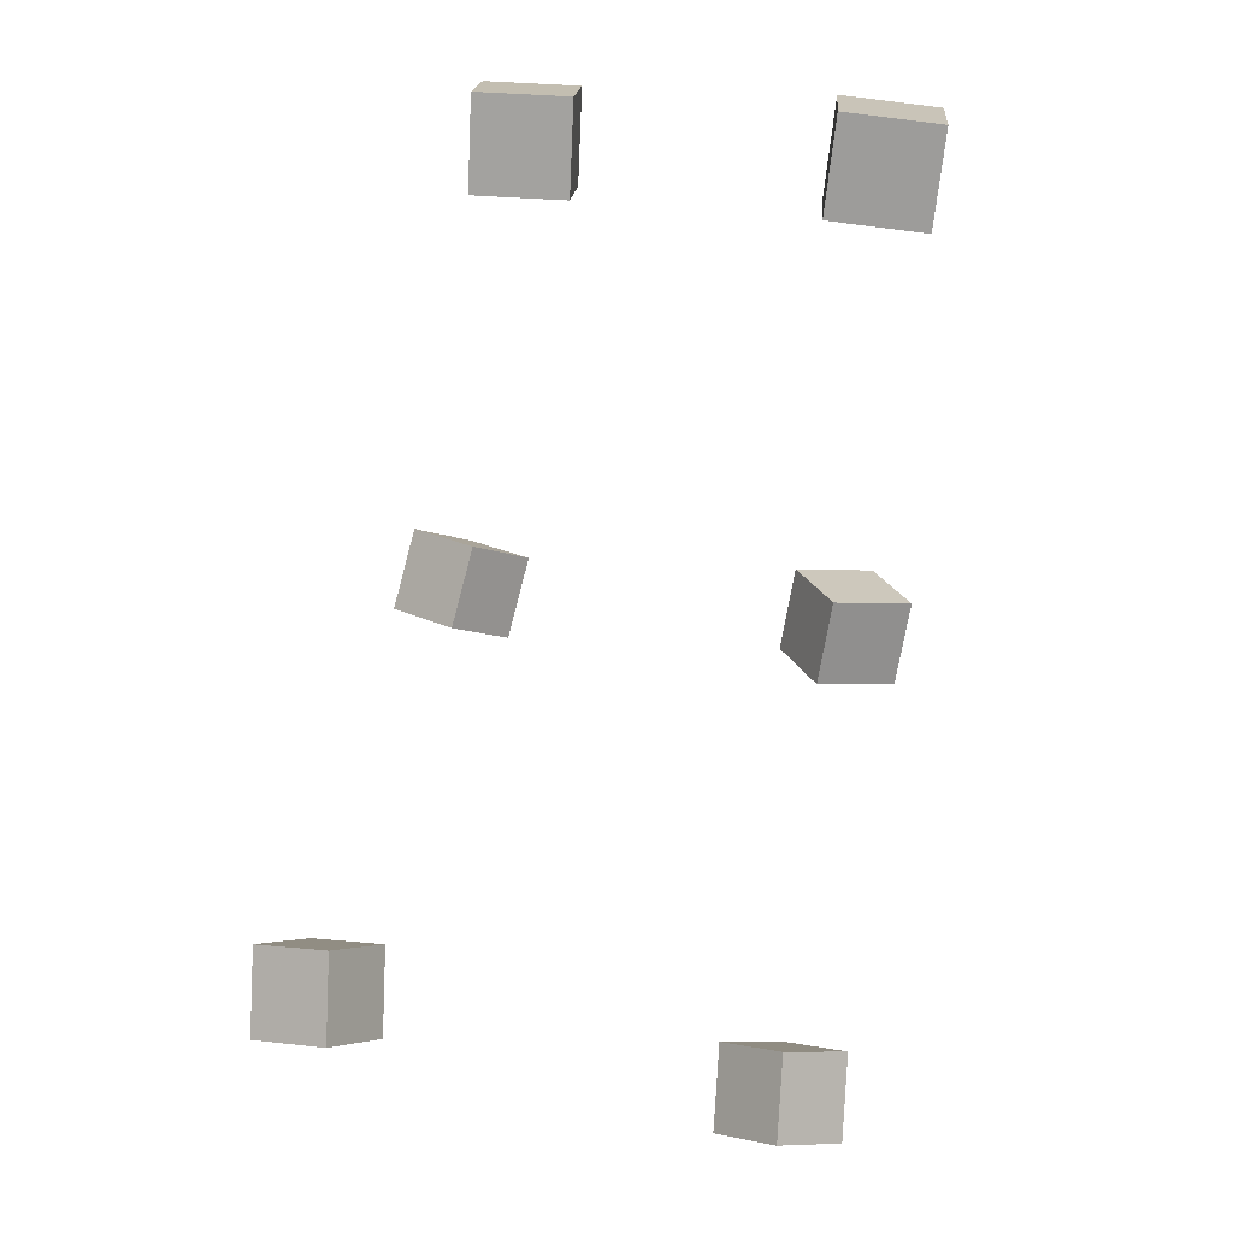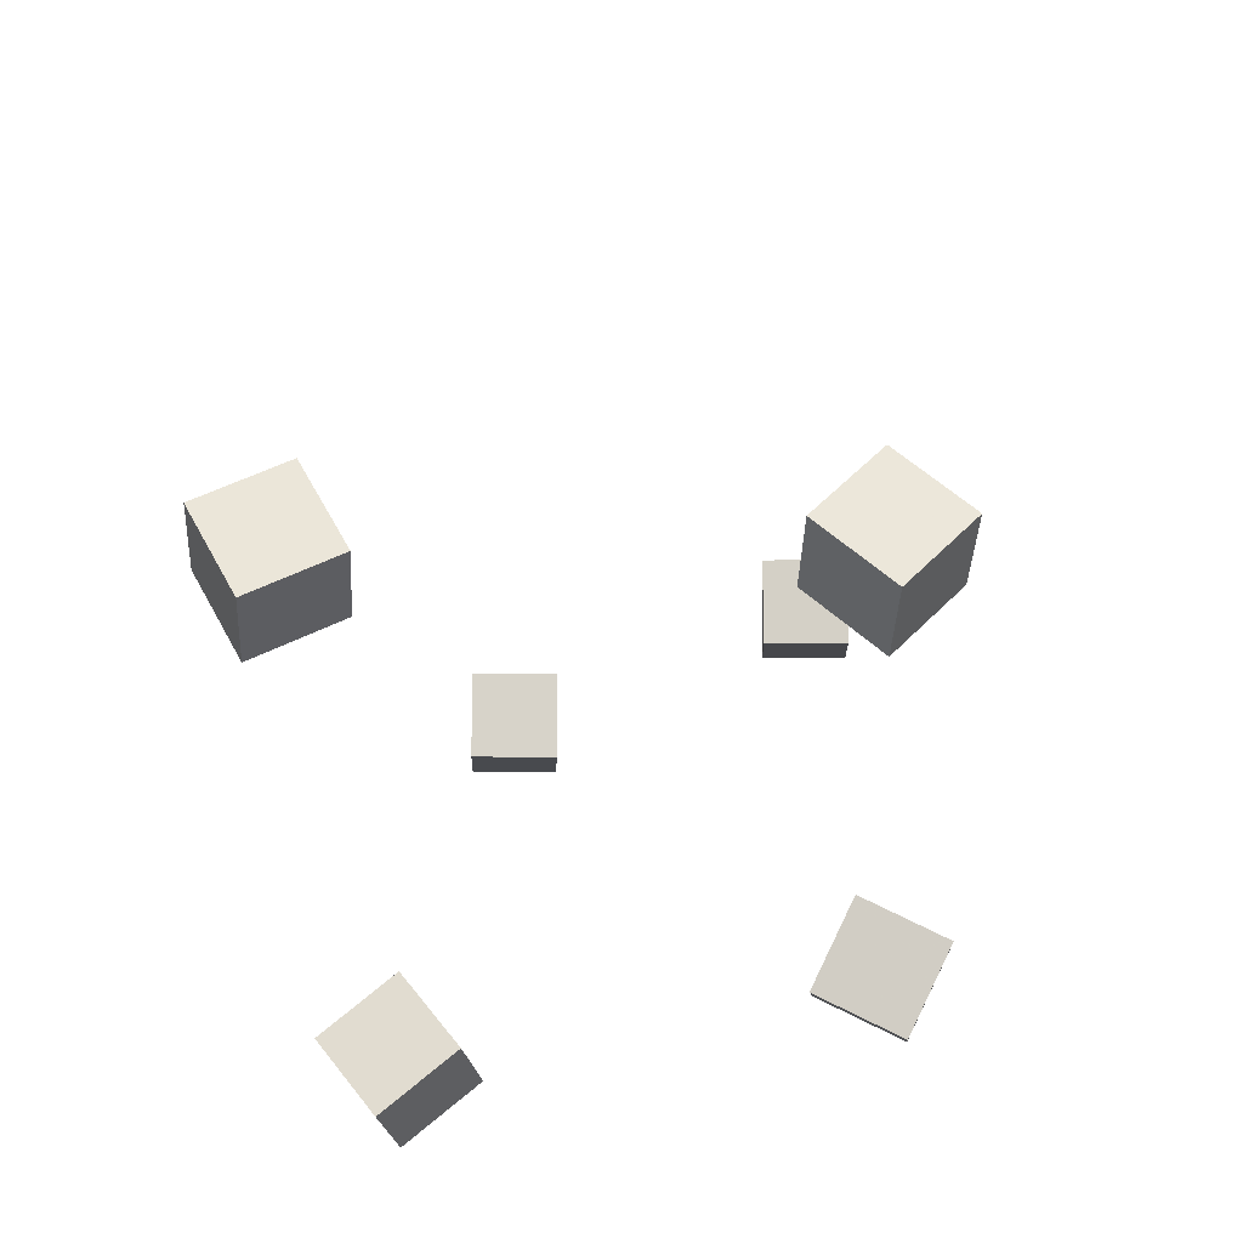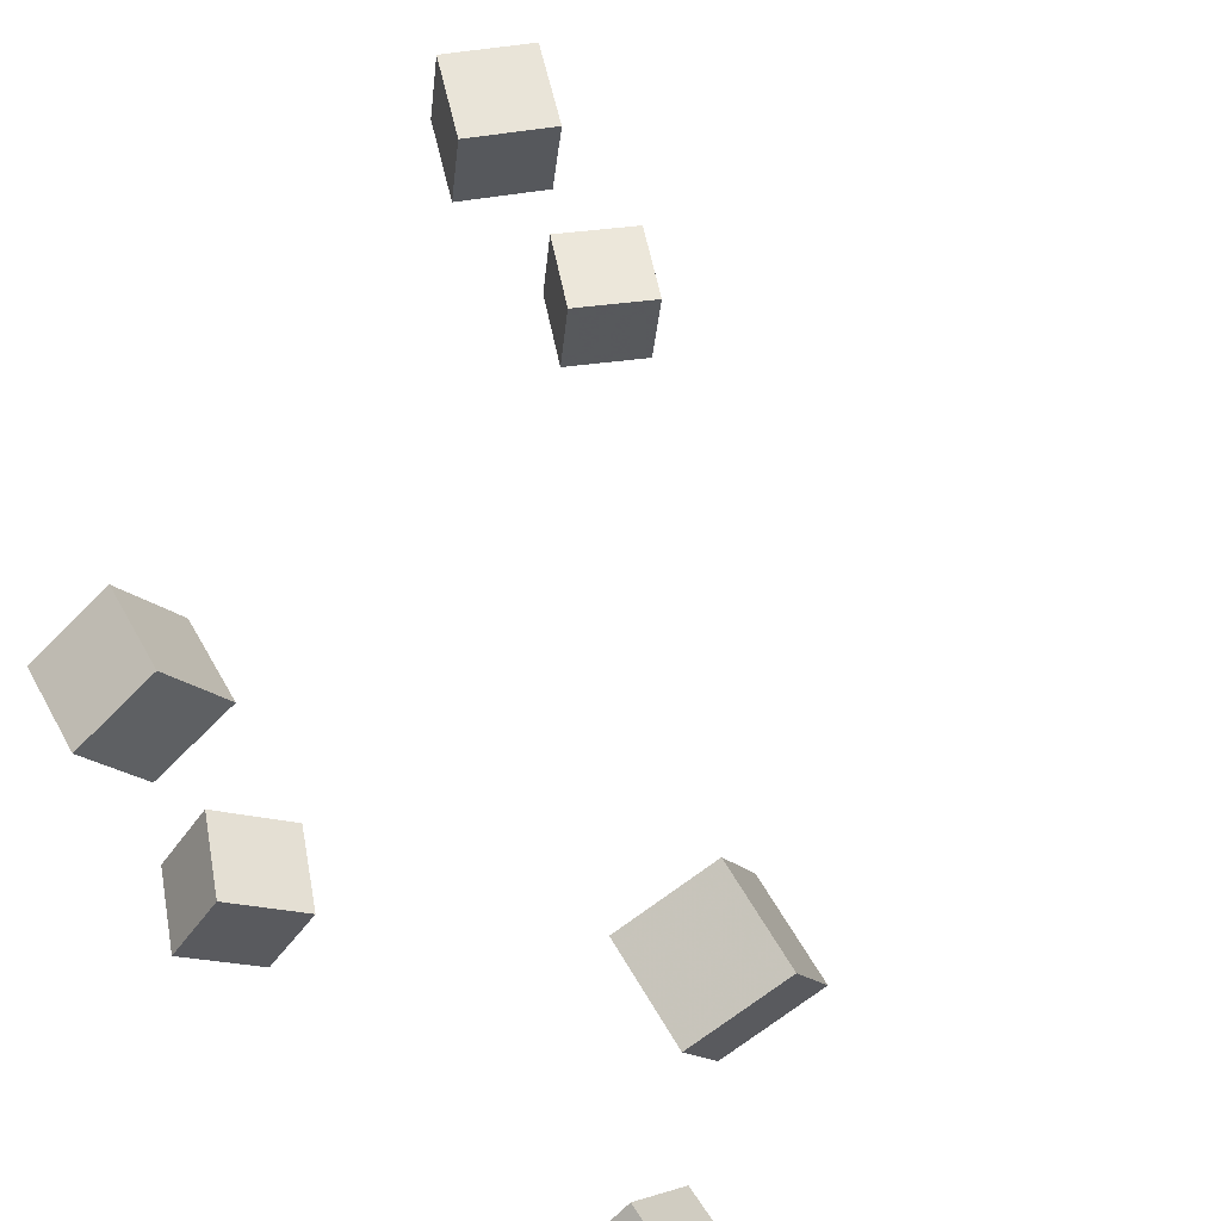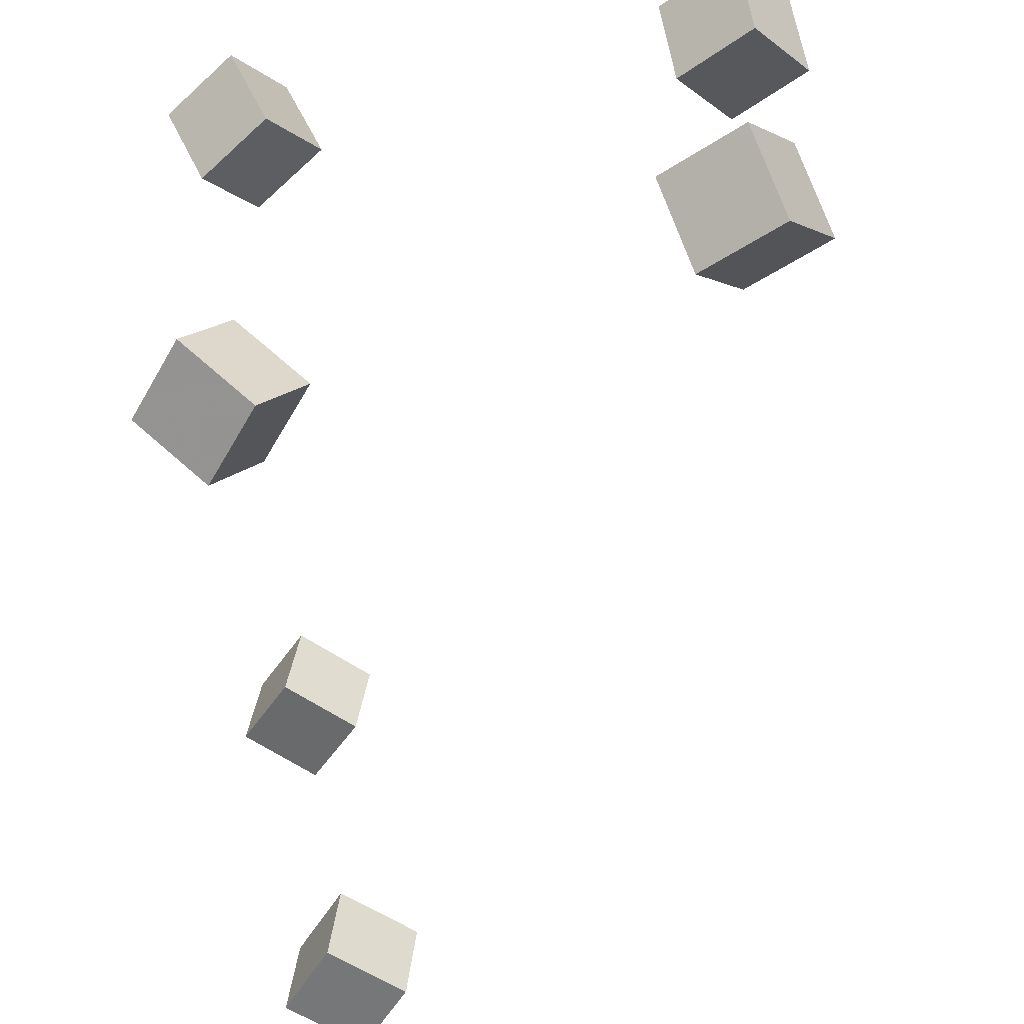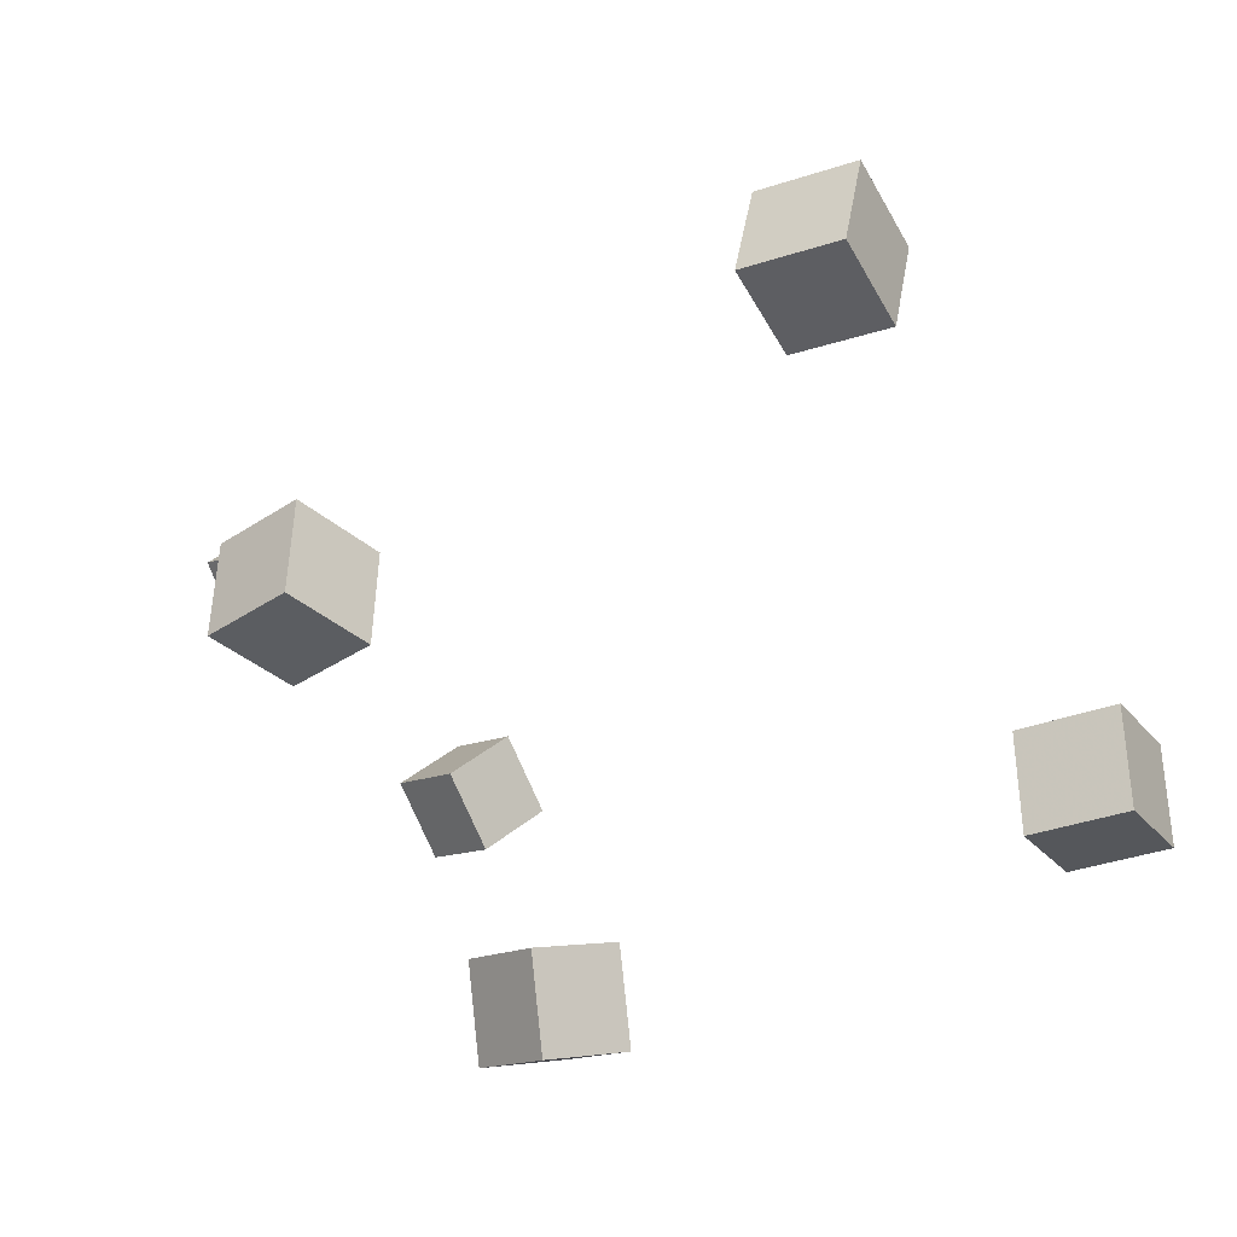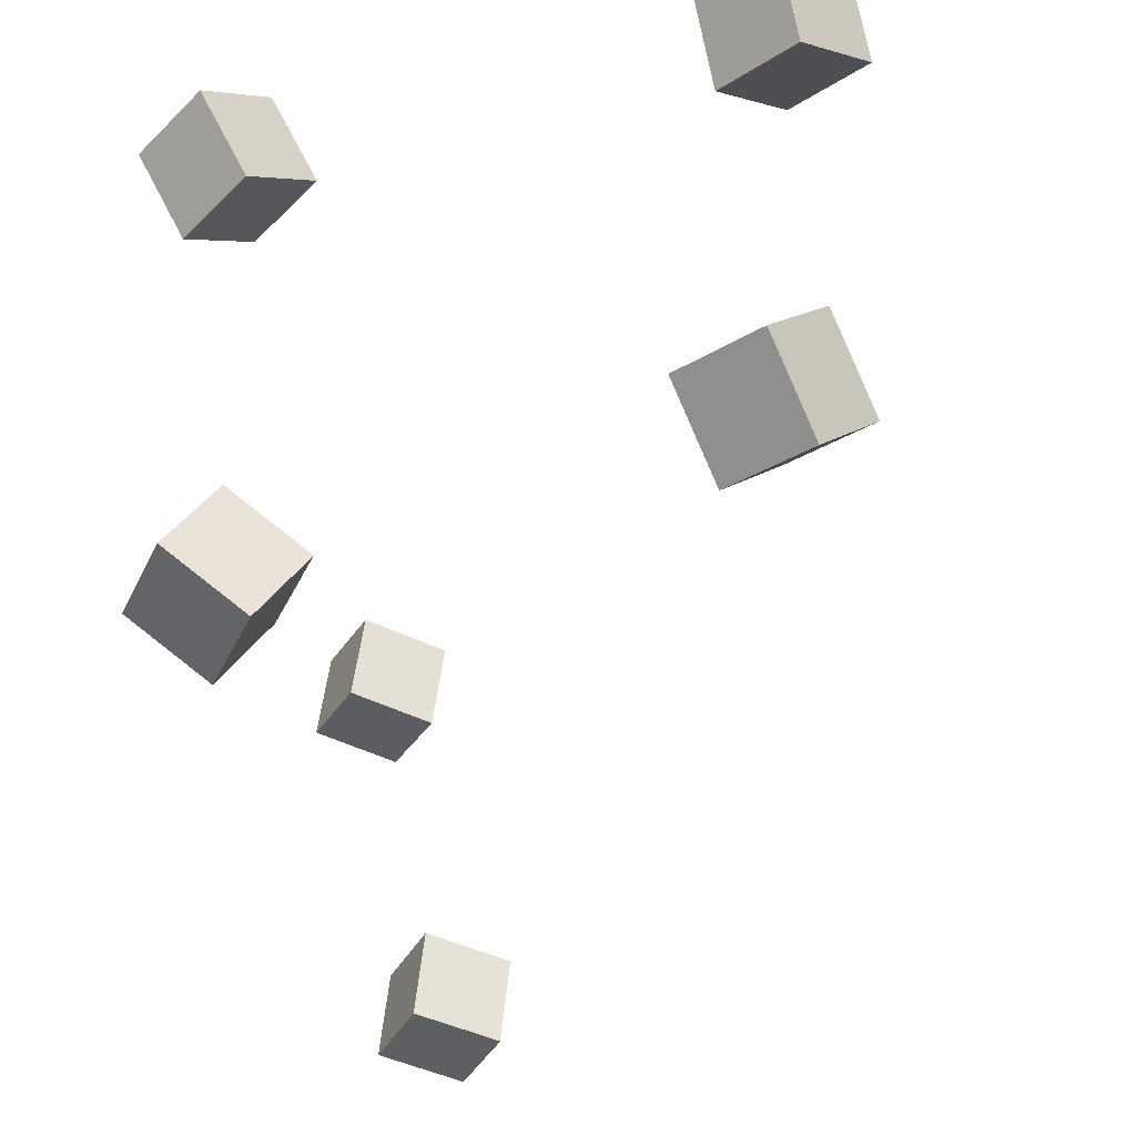
<metadata>
{"format":"obj","ext":"obj","renderer":"f3d","projection":"perspective","resolution":1024,"background":"white","views":[{"elev":64.6,"azim":102.5,"up":"+Y"},{"elev":-55.4,"azim":96.7,"up":"+Y"},{"elev":55.7,"azim":34.1,"up":"+Z"},{"elev":-57.4,"azim":15.1,"up":"+Z"},{"elev":-78.0,"azim":29.2,"up":"+Y"},{"elev":-40.5,"azim":20.6,"up":"+Z"}]}
</metadata>
<code>
v -0.2232 0.2453 -0.1142
v -0.2186 0.2469 -0.06214
v -0.1868 0.2824 -0.1185
v -0.1821 0.284 -0.06652
v -0.1862 0.2087 -0.1163
v -0.1815 0.2103 -0.06433
v -0.1498 0.2458 -0.1207
v -0.1451 0.2474 -0.06871
f 1.0 7.0 5.0
f 1.0 3.0 7.0
f 1.0 4.0 3.0
f 1.0 2.0 4.0
f 3.0 8.0 7.0
f 3.0 4.0 8.0
f 5.0 7.0 8.0
f 5.0 8.0 6.0
f 1.0 5.0 6.0
f 1.0 6.0 2.0
f 2.0 6.0 8.0
f 2.0 8.0 4.0
v -0.2363 0.1797 0.123
v -0.1983 0.1448 0.1168
v -0.2018 0.2179 0.119
v -0.1638 0.183 0.1128
v -0.2436 0.1809 0.0719
v -0.2056 0.146 0.0657
v -0.2091 0.2191 0.06791
v -0.1711 0.1842 0.06171
f 9.0 15.0 13.0
f 9.0 11.0 15.0
f 9.0 12.0 11.0
f 9.0 10.0 12.0
f 11.0 16.0 15.0
f 11.0 12.0 16.0
f 13.0 15.0 16.0
f 13.0 16.0 14.0
f 9.0 13.0 14.0
f 9.0 14.0 10.0
f 10.0 14.0 16.0
f 10.0 16.0 12.0
v -0.1367 -0.198 -0.1216
v -0.1179 -0.1787 -0.07628
v -0.1734 -0.1606 -0.1221
v -0.1546 -0.1414 -0.07686
v -0.1041 -0.1664 -0.1486
v -0.08523 -0.1471 -0.1033
v -0.1408 -0.129 -0.1491
v -0.1219 -0.1098 -0.1039
f 17.0 23.0 21.0
f 17.0 19.0 23.0
f 17.0 20.0 19.0
f 17.0 18.0 20.0
f 19.0 24.0 23.0
f 19.0 20.0 24.0
f 21.0 23.0 24.0
f 21.0 24.0 22.0
f 17.0 21.0 22.0
f 17.0 22.0 18.0
f 18.0 22.0 24.0
f 18.0 24.0 20.0
v 0.1207 -0.1681 0.1095
v 0.1188 -0.193 0.1572
v 0.1445 -0.1255 0.1327
v 0.1426 -0.1504 0.1805
v 0.1694 -0.1901 0.1
v 0.1675 -0.215 0.1477
v 0.1932 -0.1475 0.1232
v 0.1913 -0.1724 0.1709
f 25.0 31.0 29.0
f 25.0 27.0 31.0
f 25.0 28.0 27.0
f 25.0 26.0 28.0
f 27.0 32.0 31.0
f 27.0 28.0 32.0
f 29.0 31.0 32.0
f 29.0 32.0 30.0
f 25.0 29.0 30.0
f 25.0 30.0 26.0
f 26.0 30.0 32.0
f 26.0 32.0 28.0
v 0.1678 -0.2072 -0.1701
v 0.1196 -0.1881 -0.1632
v 0.1861 -0.1742 -0.1338
v 0.1379 -0.1551 -0.1269
v 0.1589 -0.2431 -0.133
v 0.1107 -0.2239 -0.126
v 0.1772 -0.2101 -0.0967
v 0.129 -0.1909 -0.08978
f 33.0 39.0 37.0
f 33.0 35.0 39.0
f 33.0 36.0 35.0
f 33.0 34.0 36.0
f 35.0 40.0 39.0
f 35.0 36.0 40.0
f 37.0 39.0 40.0
f 37.0 40.0 38.0
f 33.0 37.0 38.0
f 33.0 38.0 34.0
f 34.0 38.0 40.0
f 34.0 40.0 36.0
v -0.1493 -0.1879 0.08876
v -0.1655 -0.2128 0.1312
v -0.1309 -0.1494 0.1184
v -0.1471 -0.1743 0.1608
v -0.1039 -0.2119 0.09195
v -0.1201 -0.2369 0.1344
v -0.08559 -0.1734 0.1216
v -0.1018 -0.1983 0.164
f 41.0 47.0 45.0
f 41.0 43.0 47.0
f 41.0 44.0 43.0
f 41.0 42.0 44.0
f 43.0 48.0 47.0
f 43.0 44.0 48.0
f 45.0 47.0 48.0
f 45.0 48.0 46.0
f 41.0 45.0 46.0
f 41.0 46.0 42.0
f 42.0 46.0 48.0
f 42.0 48.0 44.0

</code>
